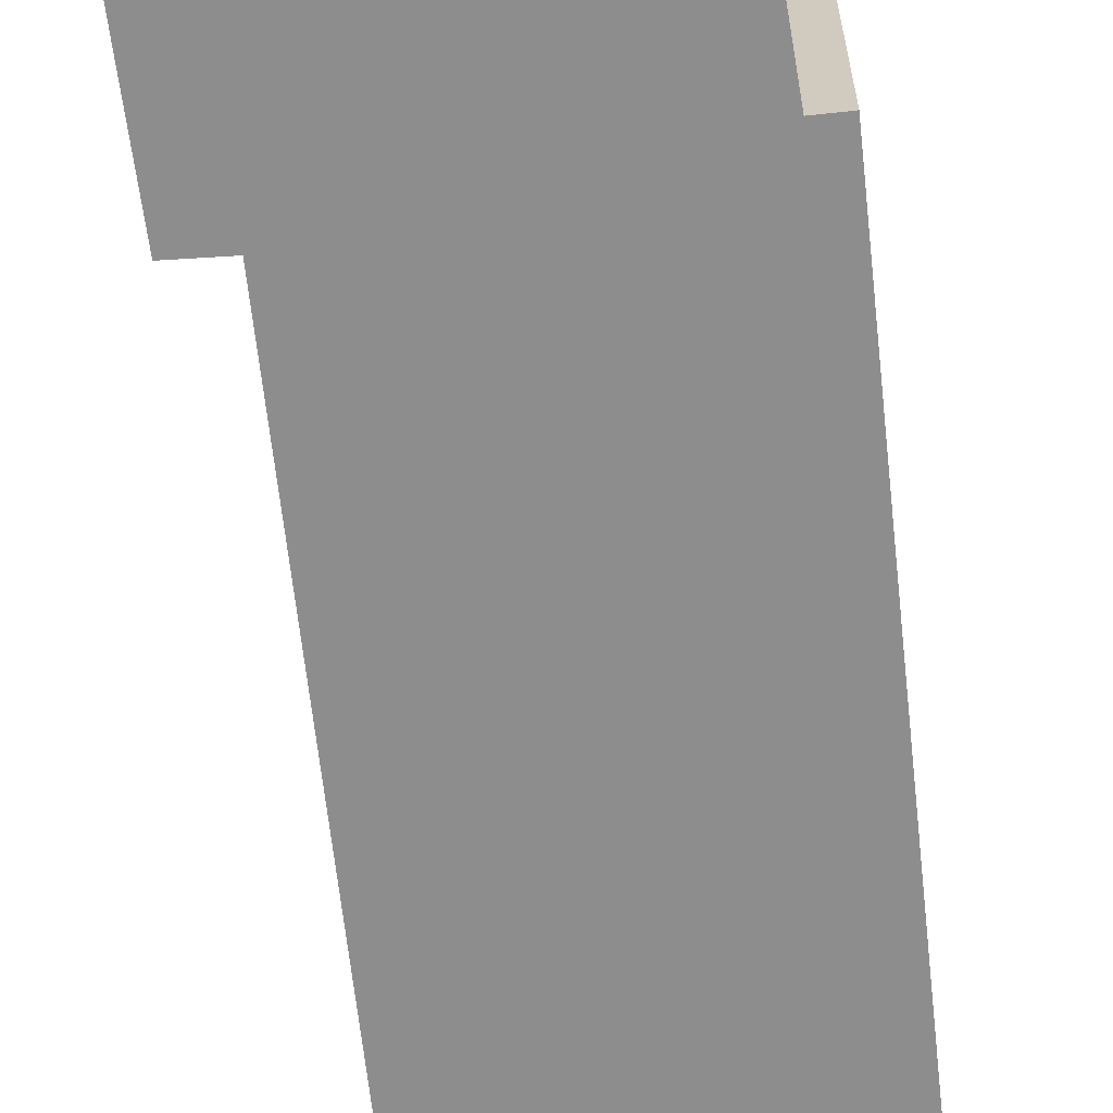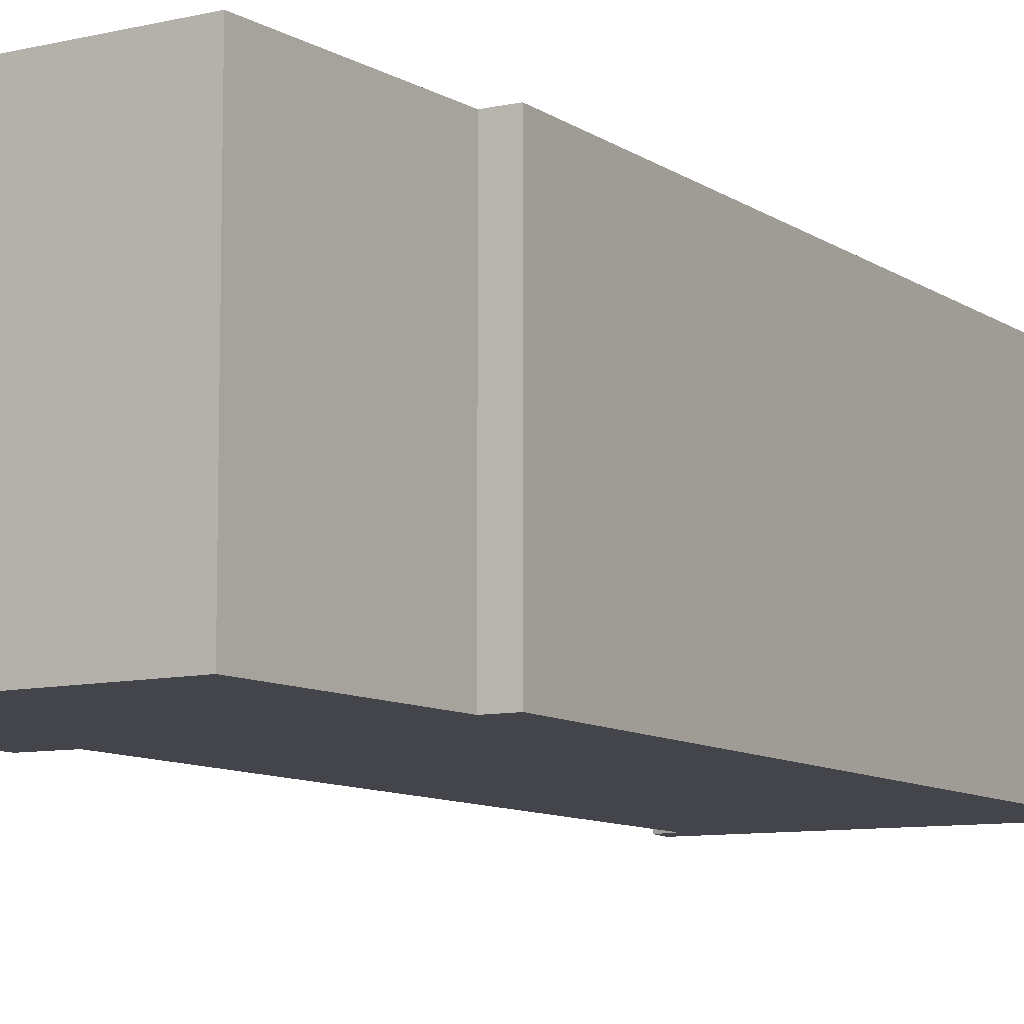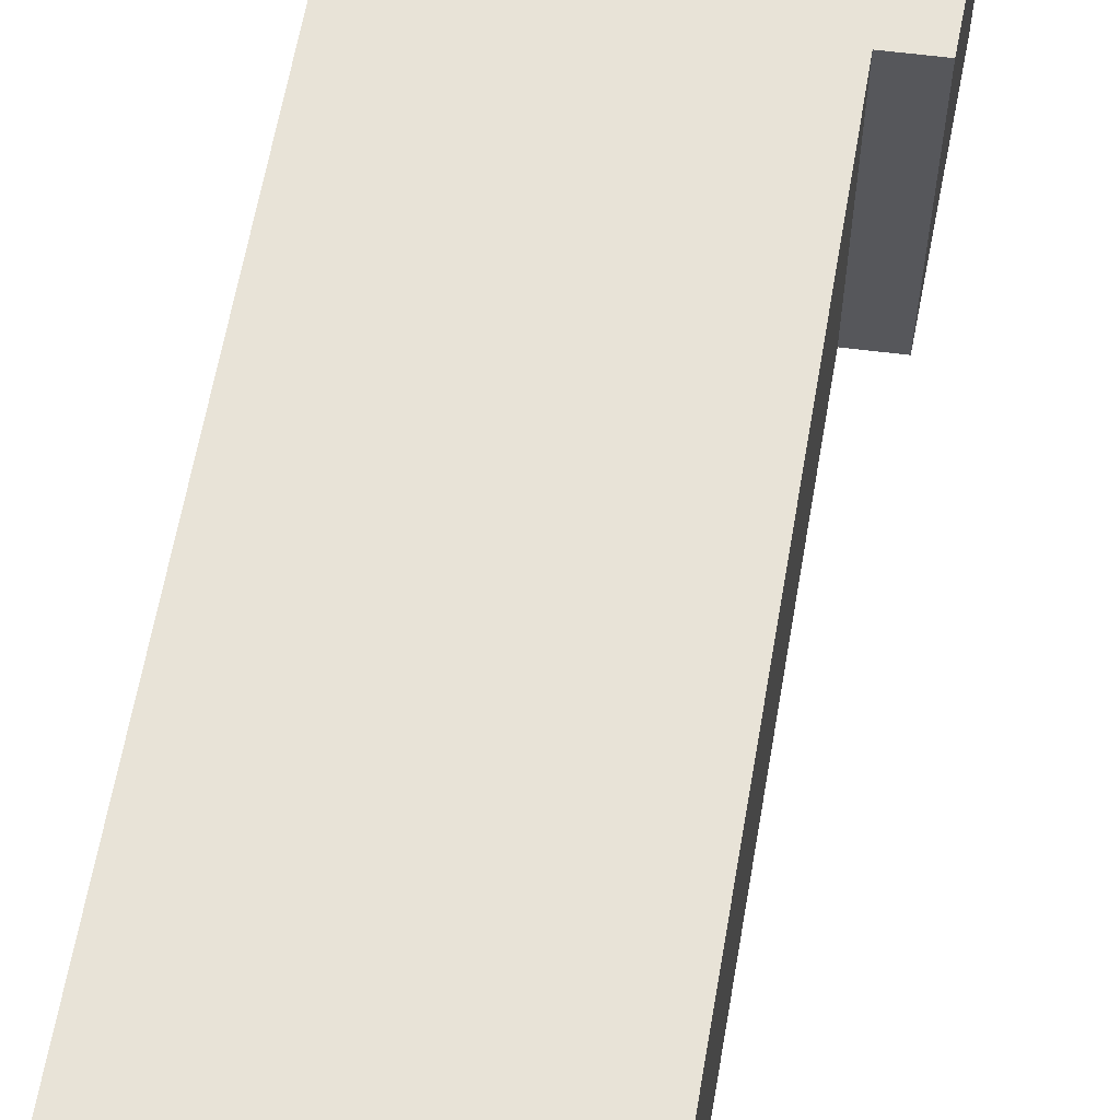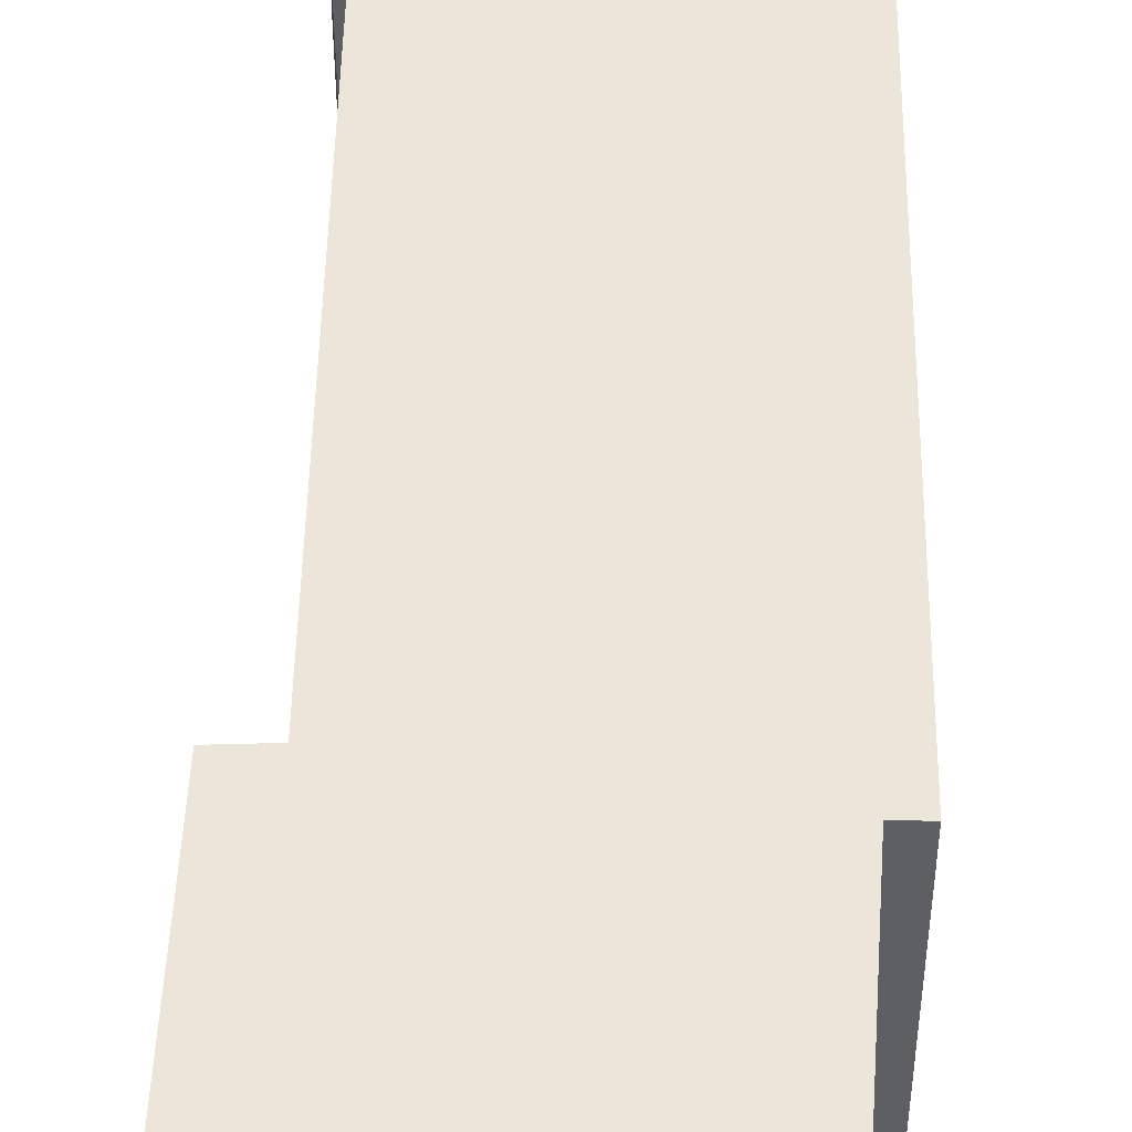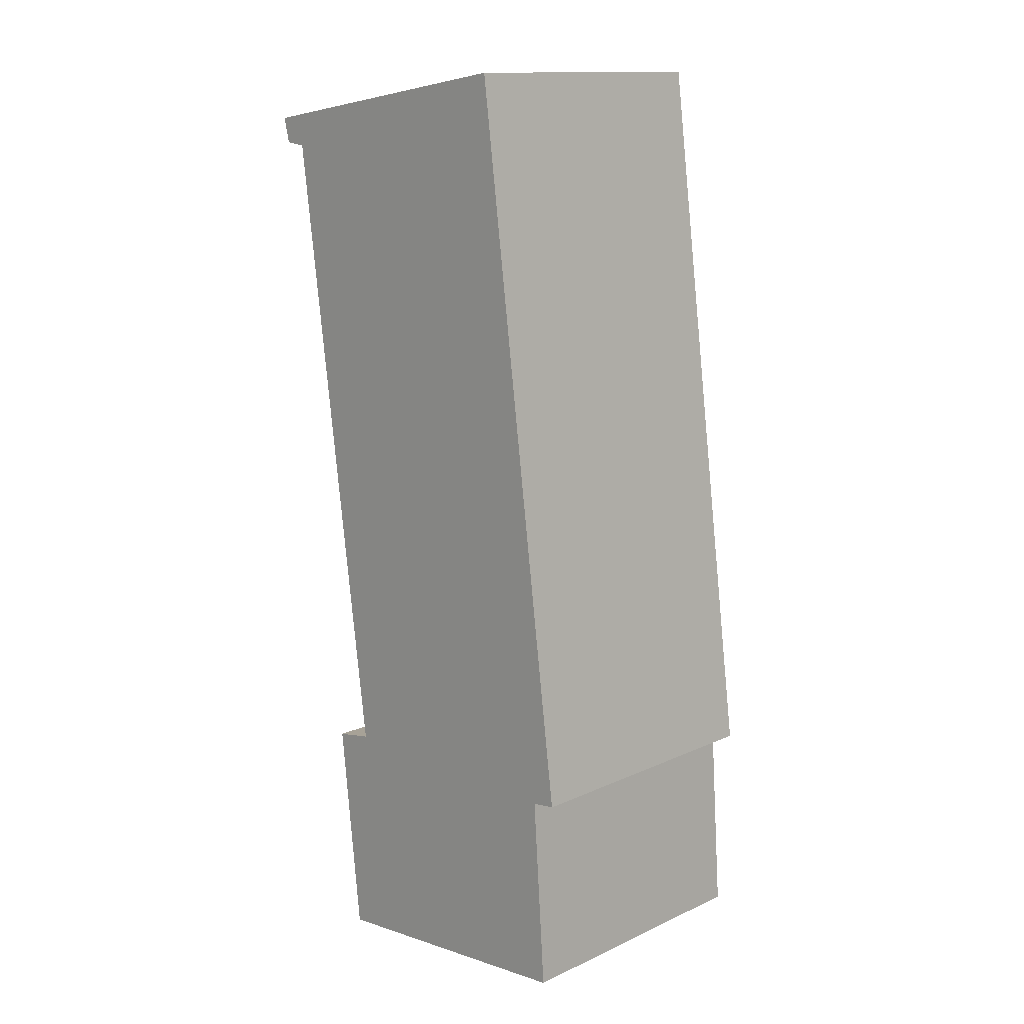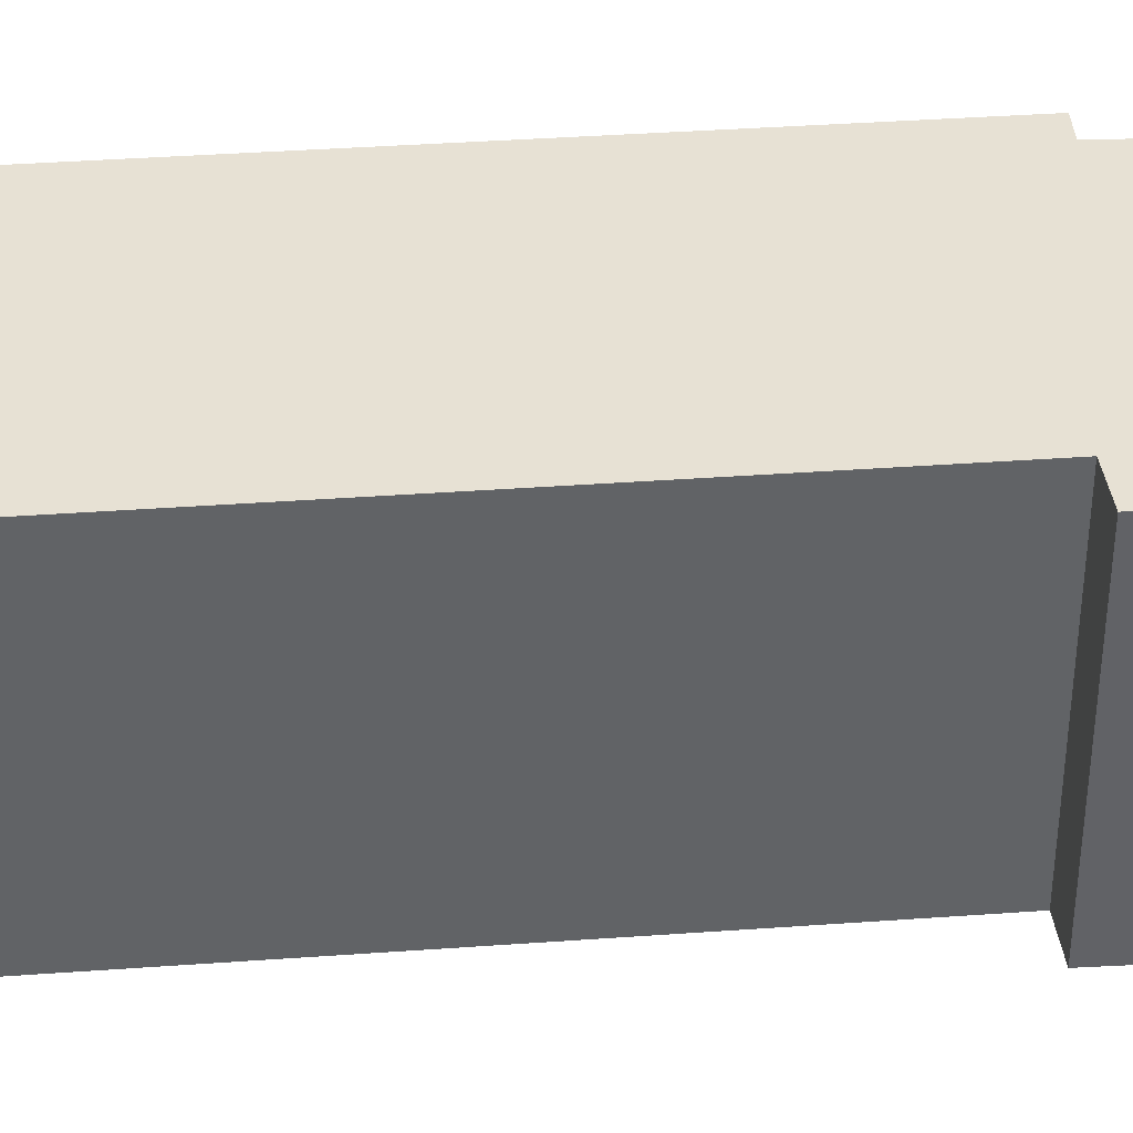
<metadata>
{"format":"obj","ext":"obj","renderer":"f3d","projection":"perspective","resolution":1024,"background":"white","views":[{"elev":-64.6,"azim":-166.3,"up":"+Y"},{"elev":-9.2,"azim":-142.2,"up":"+Y"},{"elev":62.4,"azim":17.3,"up":"+Y"},{"elev":48.4,"azim":-171.6,"up":"+Y"},{"elev":13.5,"azim":-135.5,"up":"+Z"},{"elev":39.6,"azim":92.4,"up":"+Y"}]}
</metadata>
<code>
v  3.312 2.452 5.483
v  0.793 2.452 6.103
v  3.367 2.452 5.696
v  3.125 2.452 5.459
v  2.408 2.452 0.014
v  2.55 2.452 -1.902
v  2.75 2.452 -0.047
v  0.092 2.452 -1.674
v  0.207 2.452 -0.027
v  0 2.452 1.501e-16
v  0 0 0
v  0.793 -3.737e-16 6.103
v  0.092 1.025e-16 -1.674
v  0.207 1.653e-18 -0.027
v  3.367 -3.488e-16 5.696
v  2.408 -8.573e-19 0.014
v  2.75 2.878e-18 -0.047
v  3.312 -3.357e-16 5.483
v  3.125 -3.343e-16 5.459
v  2.55 1.165e-16 -1.902
g defaultobject
f 1 2 3
f 2 1 4
f 2 4 5
f 6 5 7
f 5 6 8
f 5 8 2
f 2 8 9
f 10 2 9
f 11 2 10
f 2 11 12
f 13 9 8
f 9 13 14
f 12 3 2
f 3 12 15
f 16 7 5
f 7 16 17
f 15 1 3
f 1 15 18
f 19 5 4
f 5 19 16
f 17 6 7
f 6 17 20
f 18 4 1
f 4 18 19
f 20 8 6
f 8 20 13
f 14 10 9
f 10 14 11
f 20 14 13
f 14 20 17
f 14 12 11
f 12 14 16
f 16 14 17
f 12 16 19
f 12 19 18
f 12 18 15

</code>
